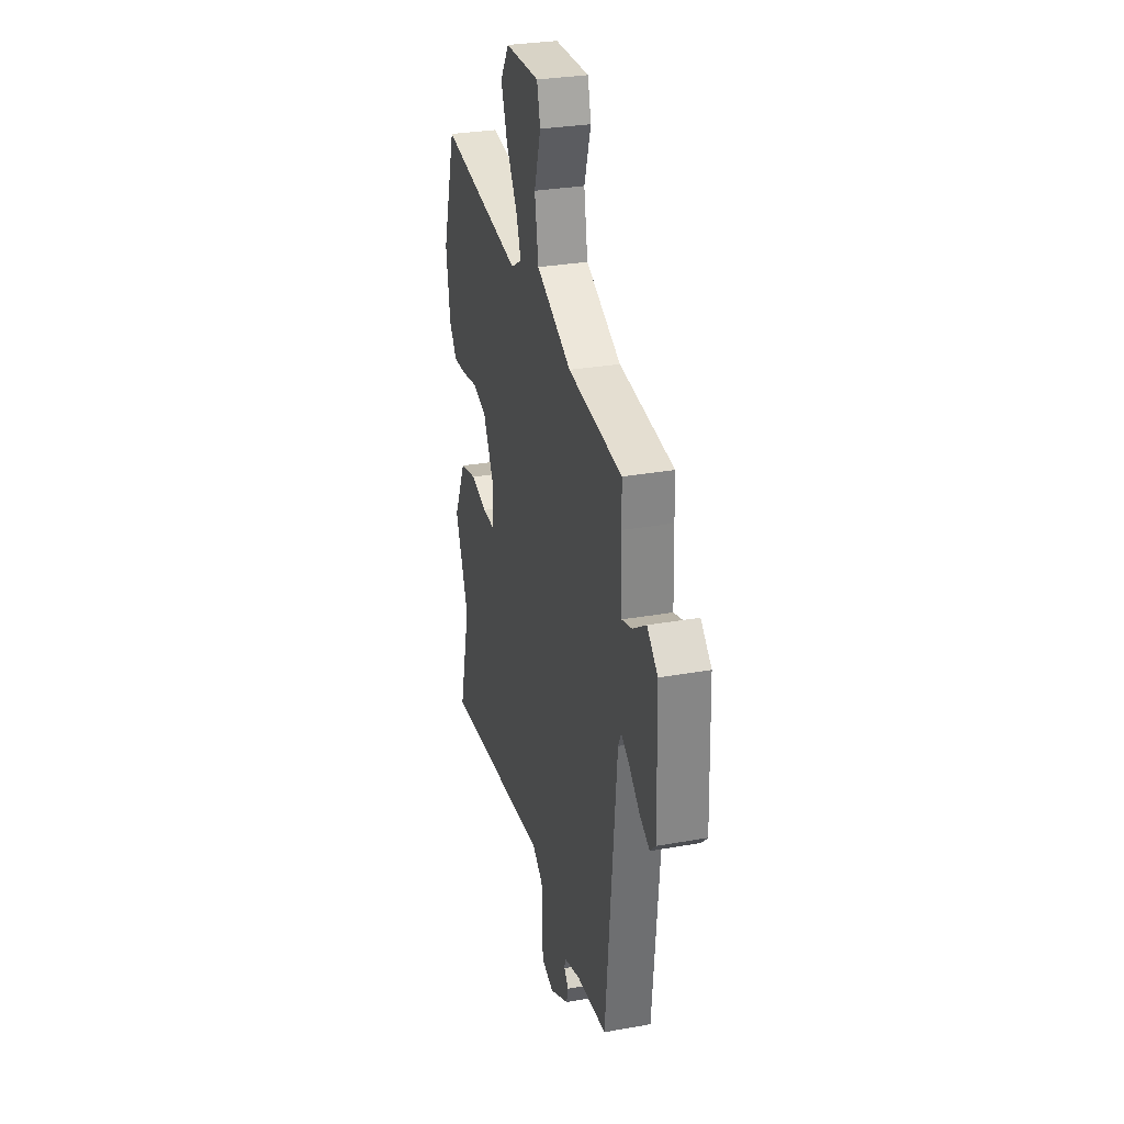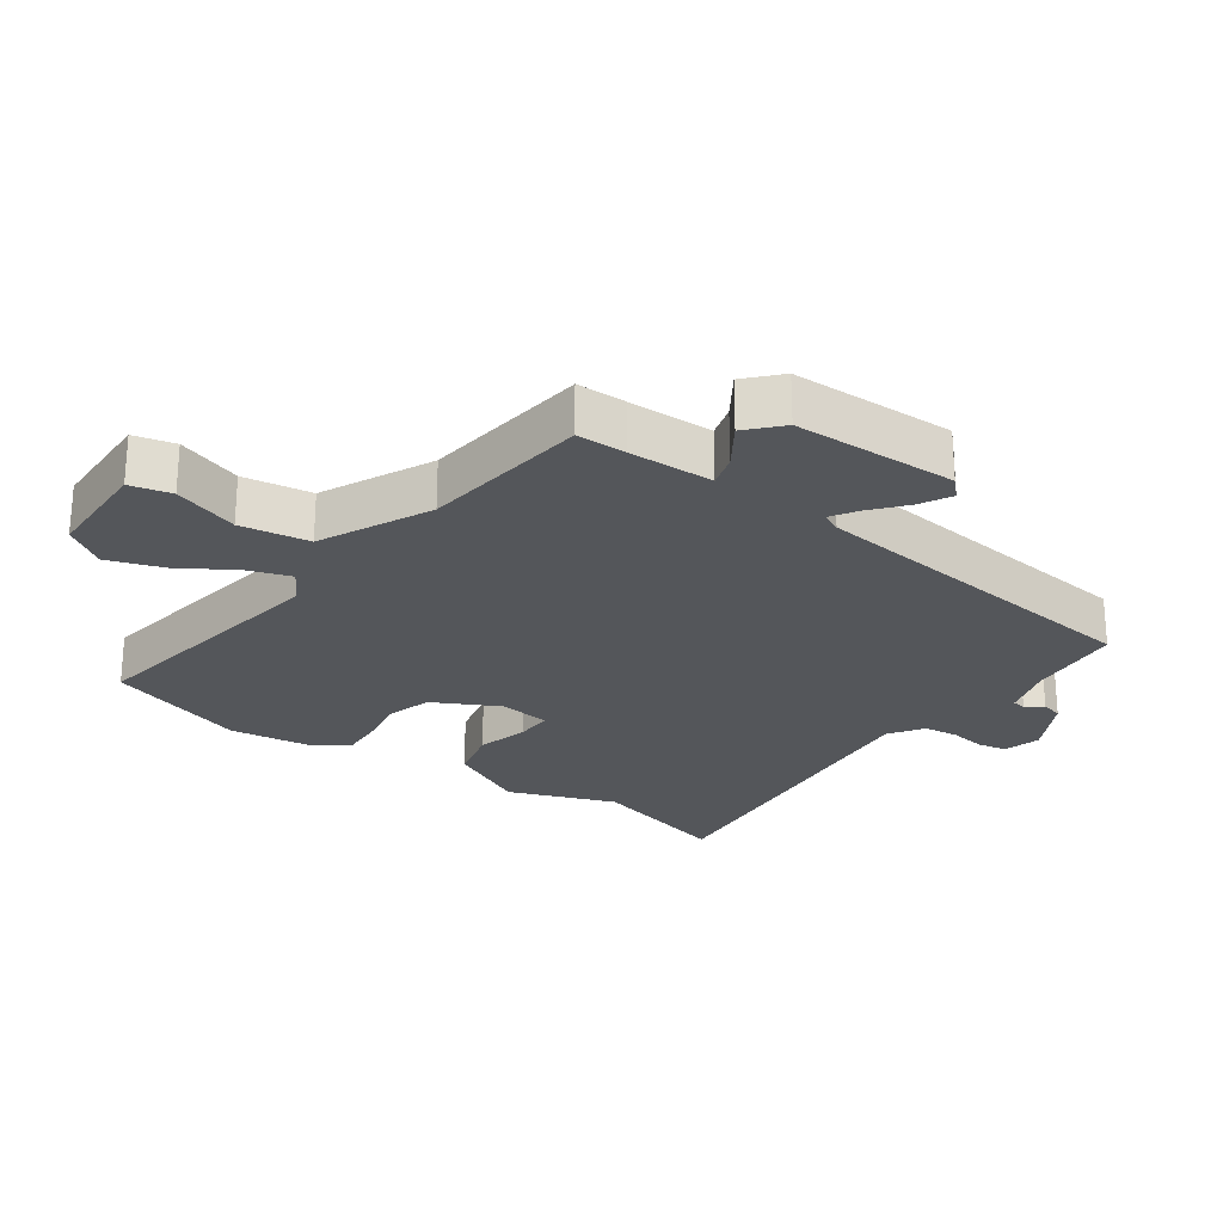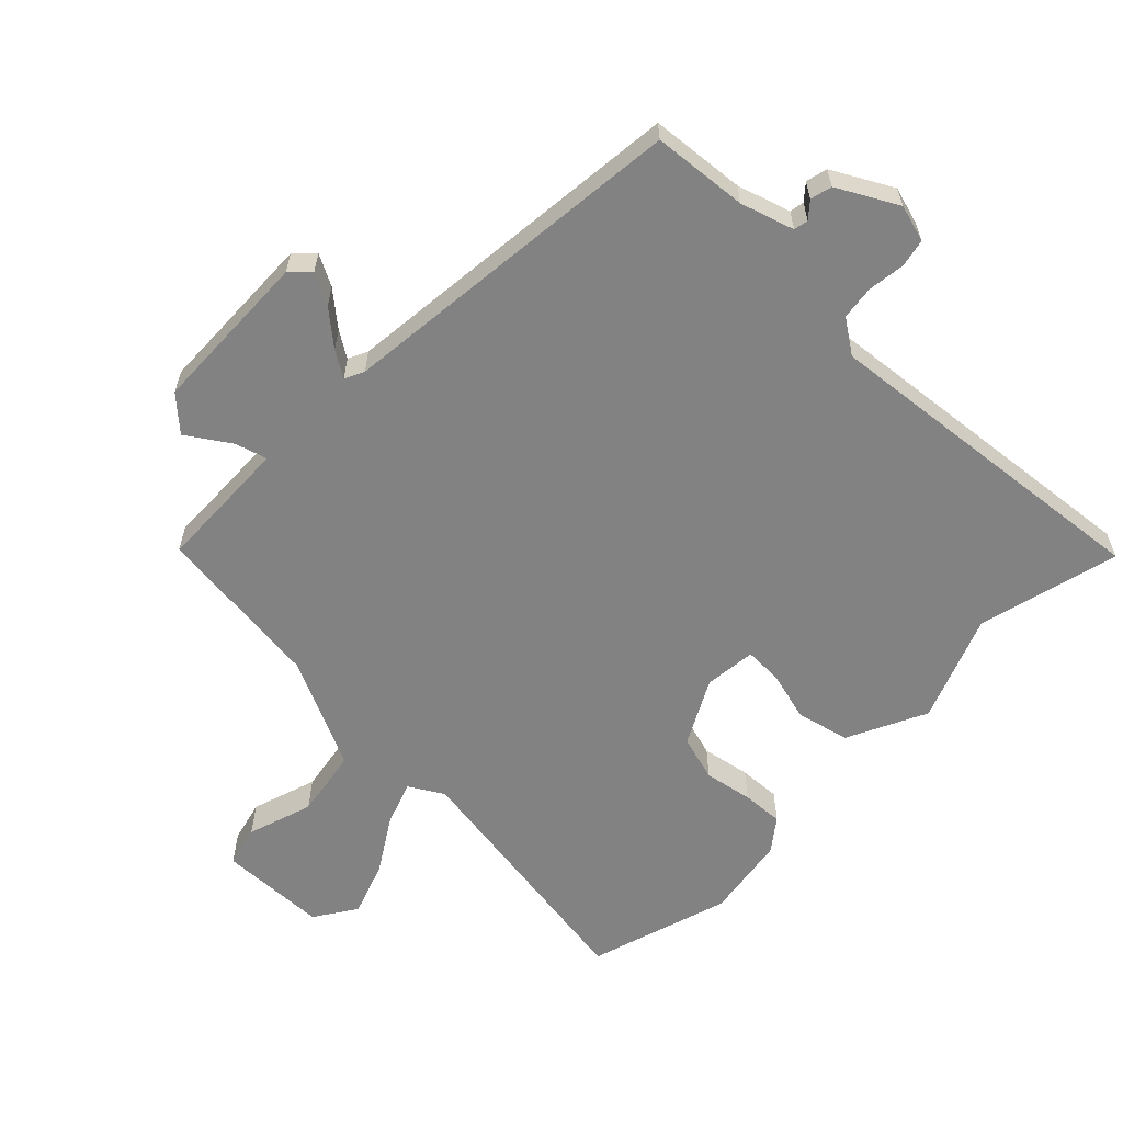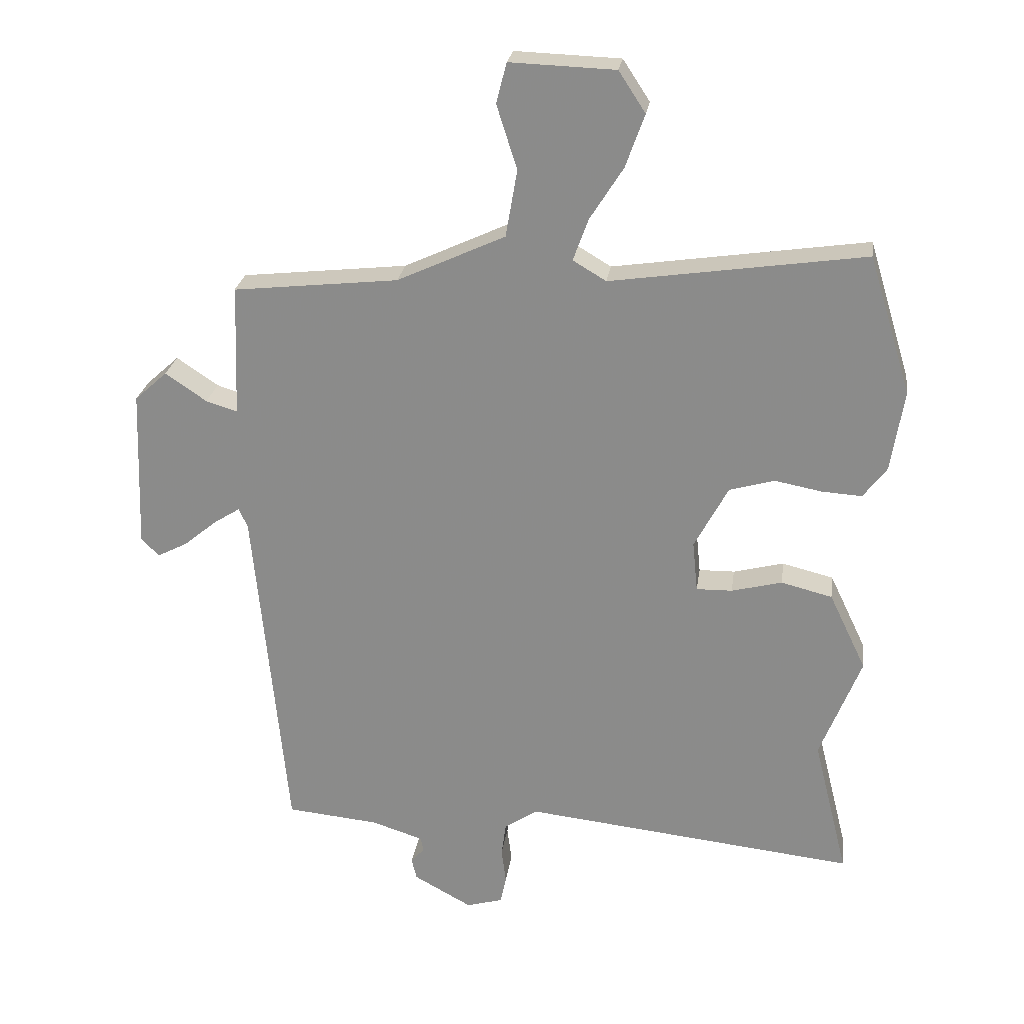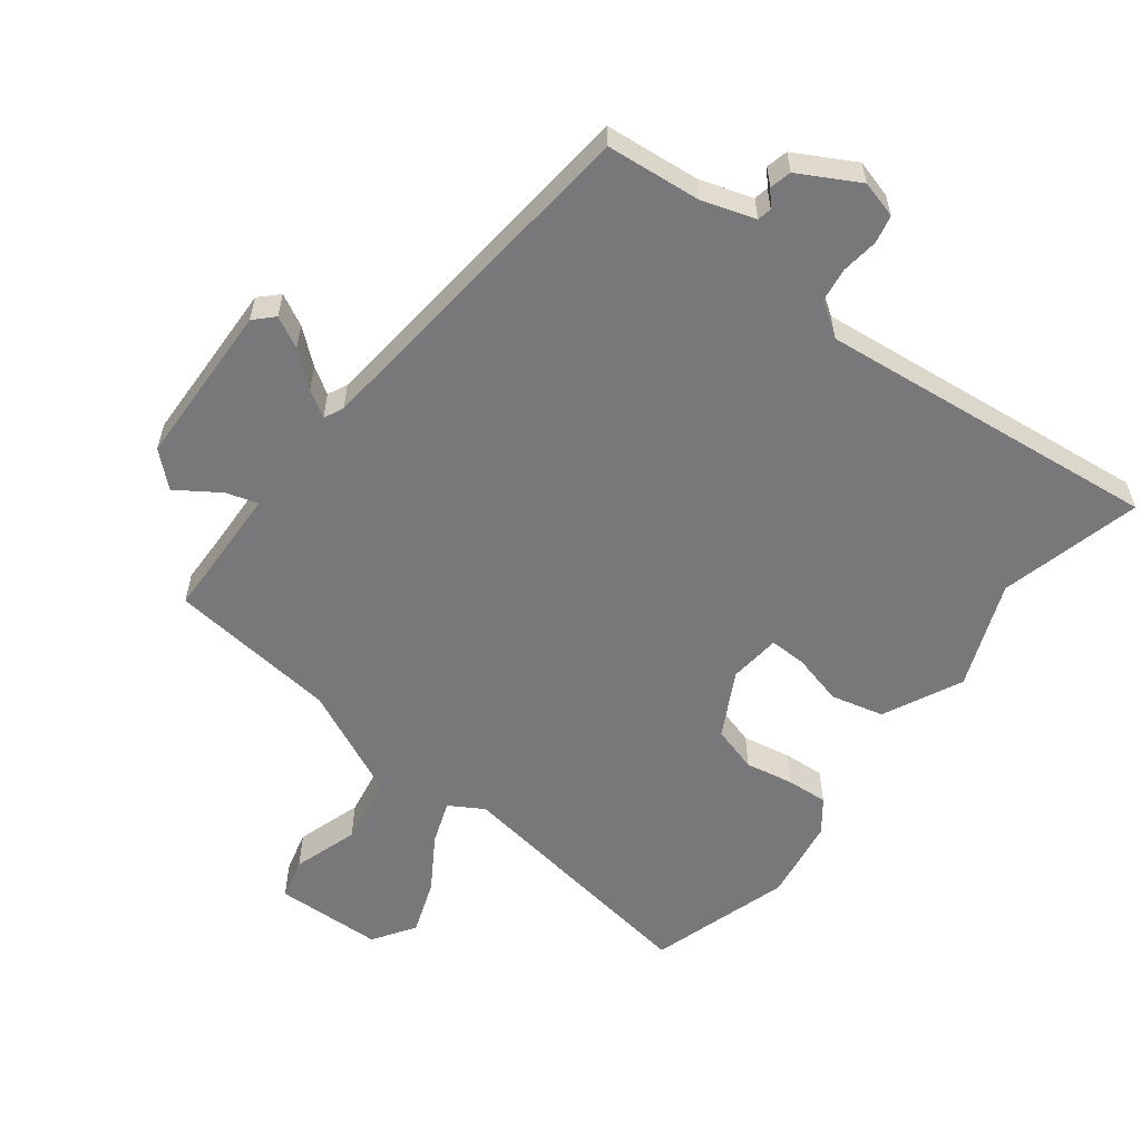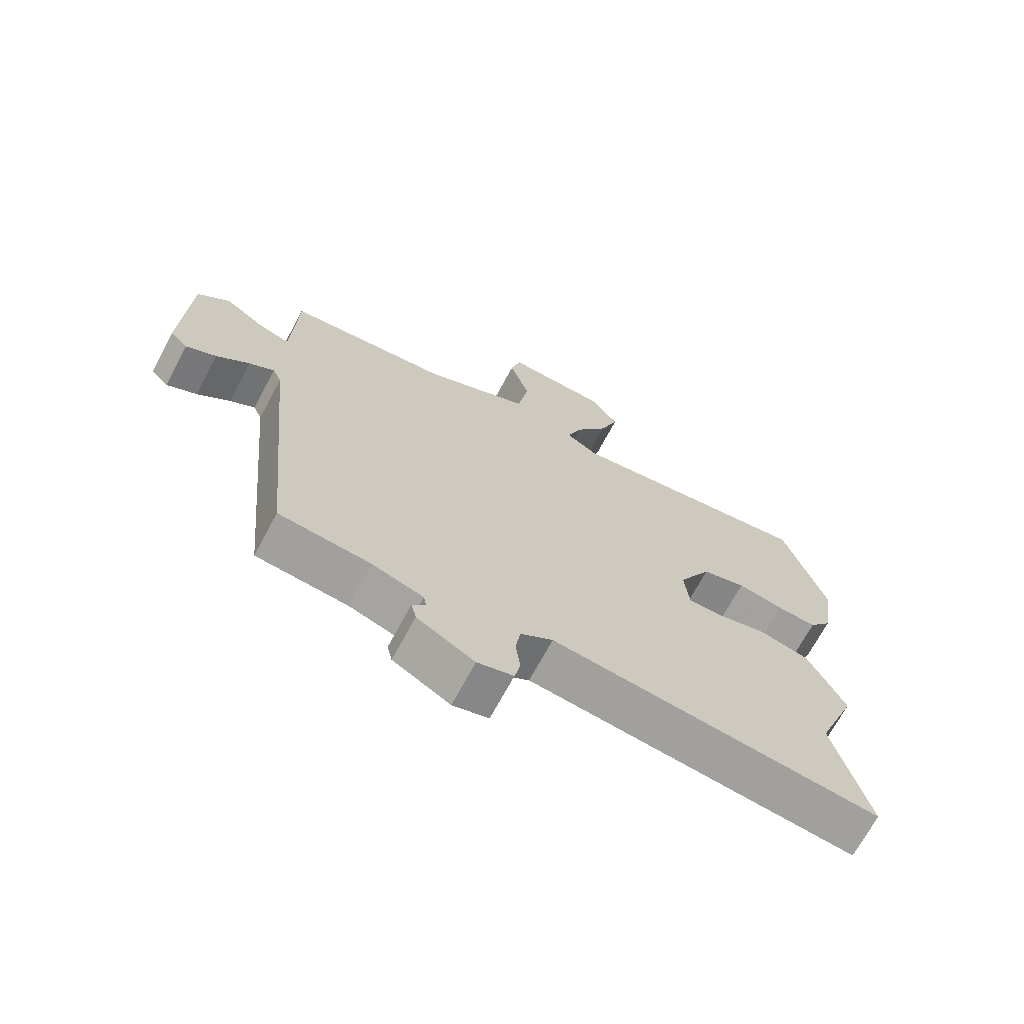
<metadata>
{"format":"obj","ext":"obj","renderer":"f3d","projection":"perspective","resolution":1024,"background":"white","views":[{"elev":30.0,"azim":75.4,"up":"+Z"},{"elev":-25.1,"azim":53.8,"up":"+Y"},{"elev":-60.9,"azim":135.4,"up":"+Y"},{"elev":24.8,"azim":-172.0,"up":"+Z"},{"elev":-57.6,"azim":142.5,"up":"+Y"},{"elev":-69.8,"azim":151.8,"up":"+Z"}]}
</metadata>
<code>
v 0.44 0.07 -0.508
v 0.295 0.07 -0.522
v 0.214 0.07 -0.548
v 0.21 0.07 -0.57
v 0.231 0.07 -0.594
v 0.223 0.07 -0.627
v 0.132 0.07 -0.677
v 0.075 0.07 -0.661
v 0.066 0.07 -0.618
v 0.073 0.07 -0.562
v 0.066 0.07 -0.51
v 0.014 0.07 -0.475
v -0.508 0.07 -0.532
v -0.454 0.07 -0.315
v -0.518 0.07 -0.153
v -0.46 0.07 -0.032
v -0.38 0.07 -0.012
v -0.301 0.07 -0.032
v -0.245 0.07 -0.033
v -0.237 0.07 0.046
v -0.29 0.07 0.145
v -0.36 0.07 0.165
v -0.434 0.07 0.151
v -0.497 0.07 0.147
v -0.534 0.07 0.196
v -0.554 0.07 0.323
v -0.488 0.07 0.539
v -0.09 0.07 0.481
v -0.038 0.07 0.512
v -0.062 0.07 0.578
v -0.114 0.07 0.66
v -0.144 0.07 0.743
v -0.102 0.07 0.807
v 0.063 0.07 0.813
v 0.079 0.07 0.75
v 0.047 0.07 0.65
v 0.065 0.07 0.545
v 0.234 0.07 0.467
v 0.493 0.07 0.439
v 0.495 0.07 0.363
v 0.5 0.07 0.233
v 0.549 0.07 0.248
v 0.614 0.07 0.292
v 0.665 0.07 0.246
v 0.674 0.07 -0.005
v 0.646 0.07 -0.033
v 0.598 0.07 -0.008
v 0.546 0.07 0.035
v 0.506 0.07 0.06
v 0.492 0.07 0.03
v 0.44 0 -0.508
v 0.295 0 -0.522
v 0.214 0 -0.548
v 0.21 0 -0.57
v 0.231 0 -0.594
v 0.223 0 -0.627
v 0.132 0 -0.677
v 0.075 0 -0.661
v 0.066 0 -0.618
v 0.073 0 -0.562
v 0.066 0 -0.51
v 0.014 0 -0.475
v -0.508 0 -0.532
v -0.454 0 -0.315
v -0.518 0 -0.153
v -0.46 0 -0.032
v -0.38 0 -0.012
v -0.301 0 -0.032
v -0.245 0 -0.033
v -0.237 0 0.046
v -0.29 0 0.145
v -0.36 0 0.165
v -0.434 0 0.151
v -0.497 0 0.147
v -0.534 0 0.196
v -0.554 0 0.323
v -0.488 0 0.539
v -0.09 0 0.481
v -0.038 0 0.512
v -0.062 0 0.578
v -0.114 0 0.66
v -0.144 0 0.743
v -0.102 0 0.807
v 0.063 0 0.813
v 0.079 0 0.75
v 0.047 0 0.65
v 0.065 0 0.545
v 0.234 0 0.467
v 0.493 0 0.439
v 0.495 0 0.363
v 0.5 0 0.233
v 0.549 0 0.248
v 0.614 0 0.292
v 0.665 0 0.246
v 0.674 0 -0.005
v 0.646 0 -0.033
v 0.598 0 -0.008
v 0.546 0 0.035
v 0.506 0 0.06
v 0.492 0 0.03
f 46 47 48
f 45 46 48
f 44 45 48
f 43 44 48
f 42 43 48
f 41 42 48 49
f 40 41 49 50
f 50 1 2
f 40 50 2
f 39 40 2
f 38 39 2
f 34 35 36
f 33 34 36
f 32 33 36
f 31 32 36
f 30 31 36
f 29 30 36 37
f 38 2 3
f 37 38 3
f 29 37 3
f 28 29 3
f 26 27 28
f 25 26 28
f 24 25 28
f 23 24 28
f 22 23 28
f 16 17 18
f 15 16 18
f 14 15 18
f 14 18 19
f 13 14 19
f 12 13 19
f 11 12 19 20
f 8 9 10
f 7 8 10
f 6 7 10
f 5 6 10
f 4 5 10
f 4 10 11
f 11 20 21
f 4 11 21
f 3 4 21
f 21 22 28
f 3 21 28
f 98 97 96
f 98 96 95
f 98 95 94
f 98 94 93
f 98 93 92
f 99 98 92 91
f 100 99 91 90
f 52 51 100
f 52 100 90
f 52 90 89
f 52 89 88
f 86 85 84
f 86 84 83
f 86 83 82
f 86 82 81
f 86 81 80
f 87 86 80 79
f 53 52 88
f 53 88 87
f 53 87 79
f 53 79 78
f 78 77 76
f 78 76 75
f 78 75 74
f 78 74 73
f 78 73 72
f 68 67 66
f 68 66 65
f 68 65 64
f 69 68 64
f 69 64 63
f 69 63 62
f 70 69 62 61
f 60 59 58
f 60 58 57
f 60 57 56
f 60 56 55
f 60 55 54
f 61 60 54
f 71 70 61
f 71 61 54
f 71 54 53
f 78 72 71
f 78 71 53
f 1 51 52 2
f 2 52 53 3
f 3 53 54 4
f 4 54 55 5
f 5 55 56 6
f 6 56 57 7
f 7 57 58 8
f 8 58 59 9
f 9 59 60 10
f 10 60 61 11
f 11 61 62 12
f 12 62 63 13
f 13 63 64 14
f 14 64 65 15
f 15 65 66 16
f 16 66 67 17
f 17 67 68 18
f 18 68 69 19
f 19 69 70 20
f 20 70 71 21
f 21 71 72 22
f 22 72 73 23
f 23 73 74 24
f 24 74 75 25
f 25 75 76 26
f 26 76 77 27
f 27 77 78 28
f 28 78 79 29
f 29 79 80 30
f 30 80 81 31
f 31 81 82 32
f 32 82 83 33
f 33 83 84 34
f 34 84 85 35
f 35 85 86 36
f 36 86 87 37
f 37 87 88 38
f 38 88 89 39
f 39 89 90 40
f 40 90 91 41
f 41 91 92 42
f 42 92 93 43
f 43 93 94 44
f 44 94 95 45
f 45 95 96 46
f 46 96 97 47
f 47 97 98 48
f 48 98 99 49
f 49 99 100 50
f 50 100 51 1

</code>
